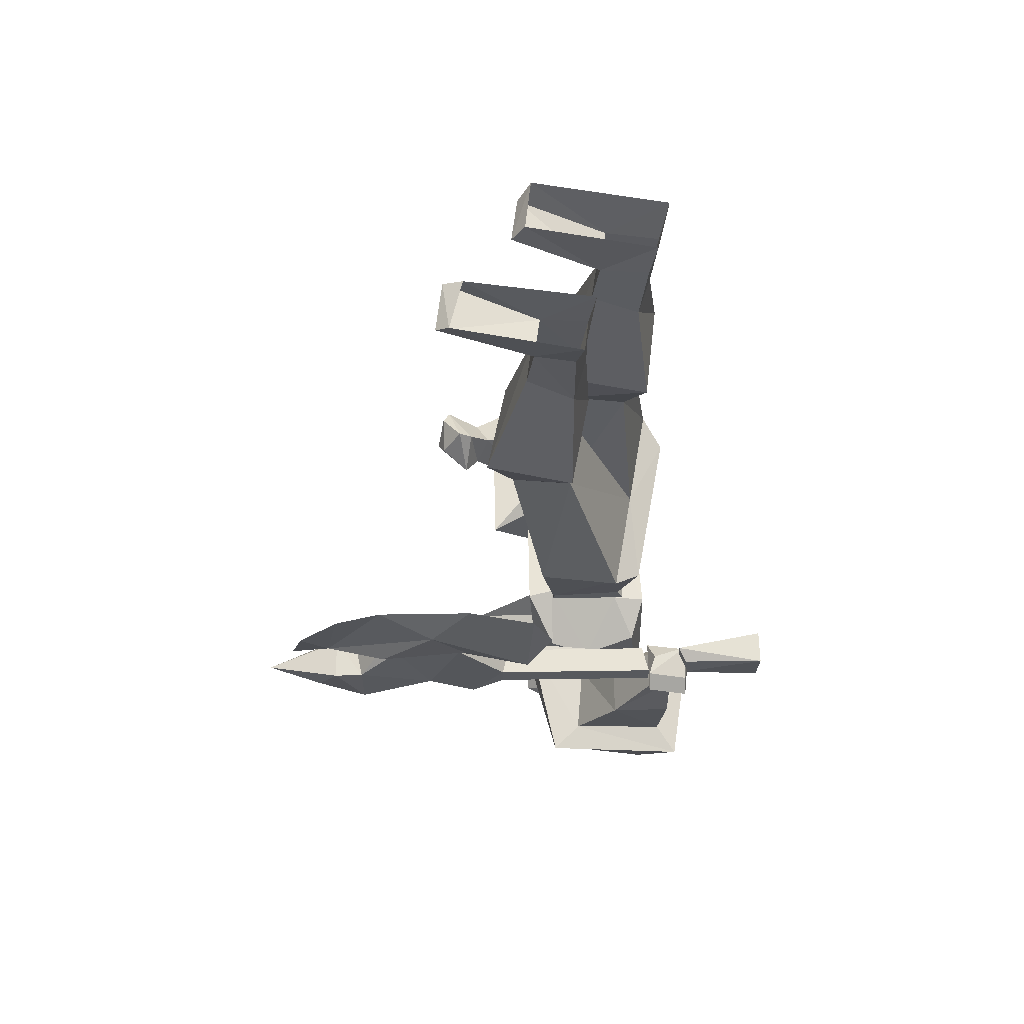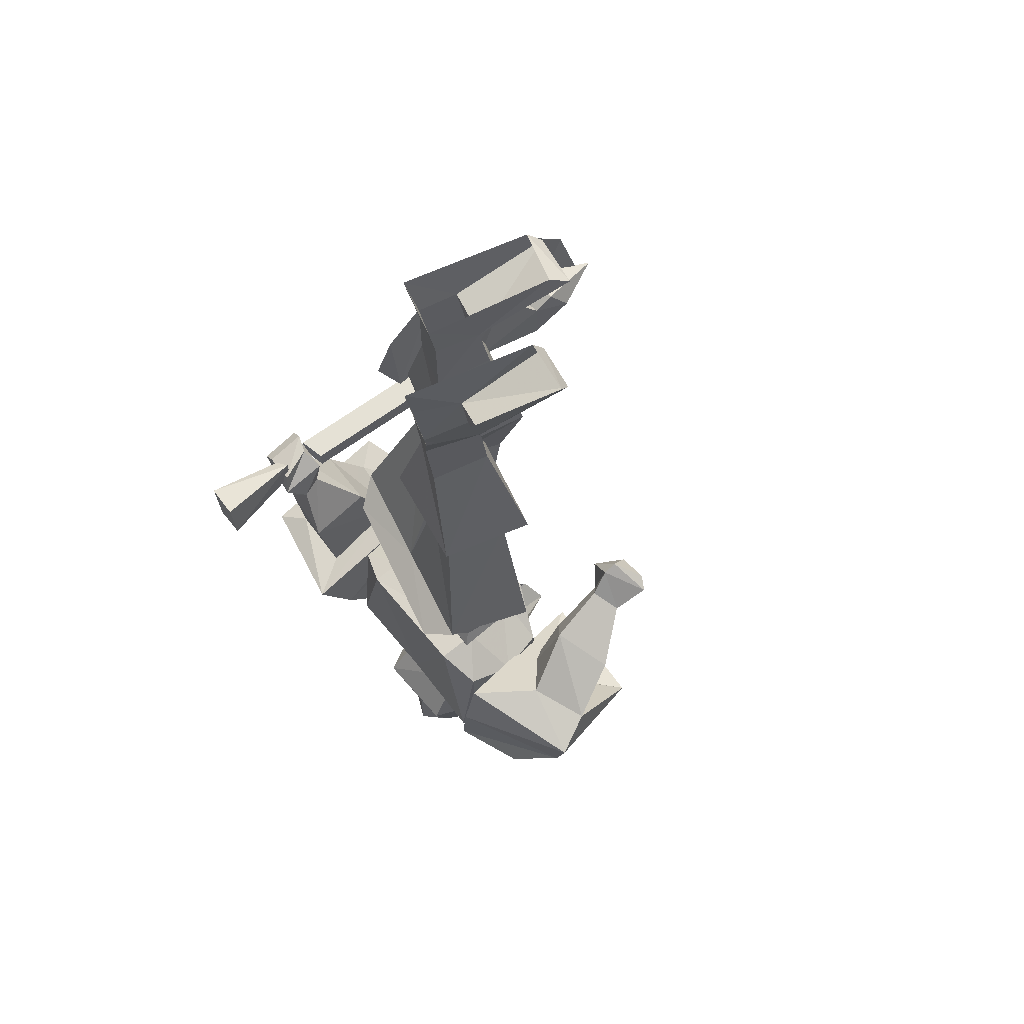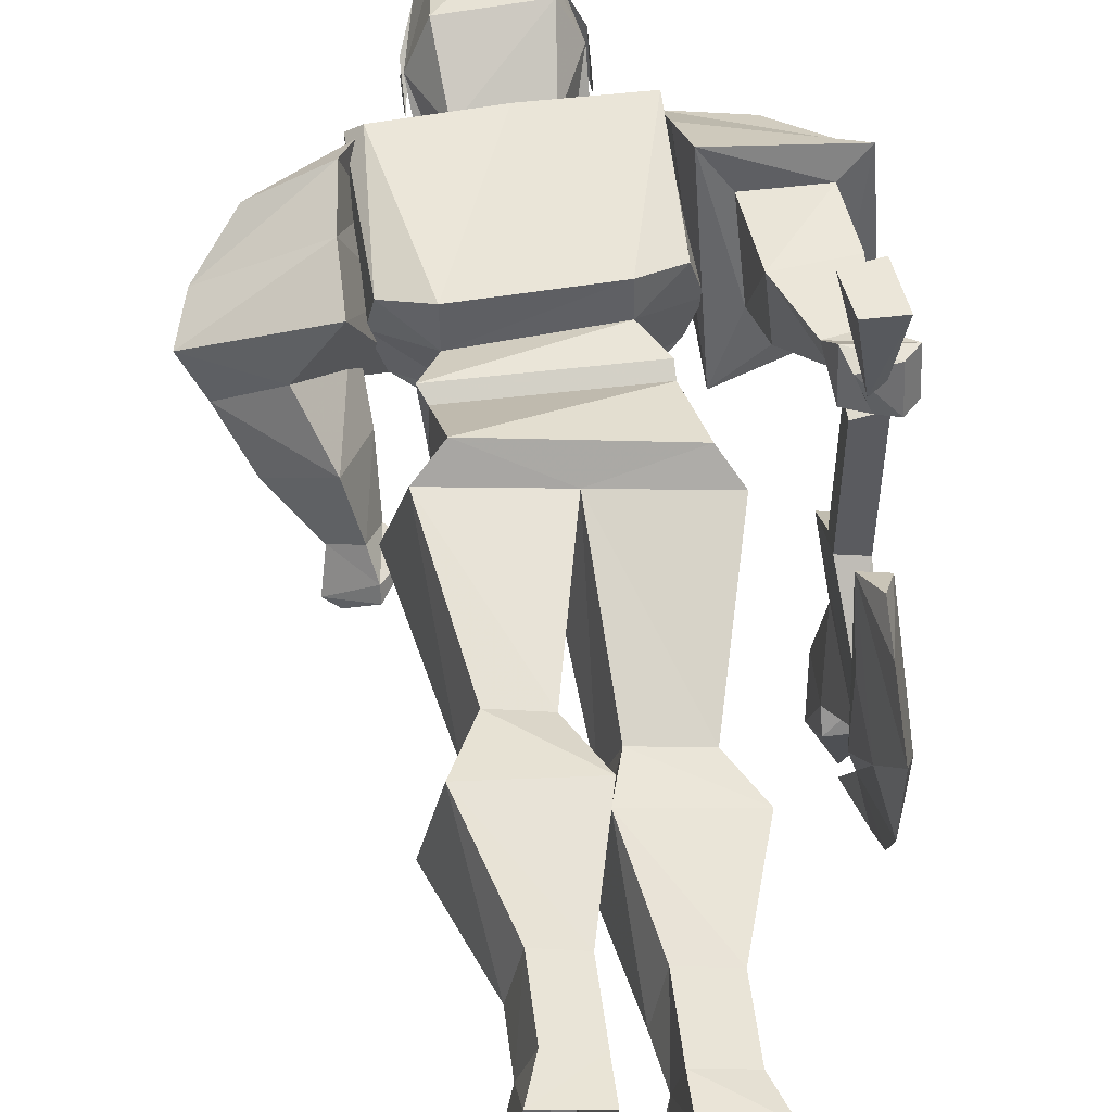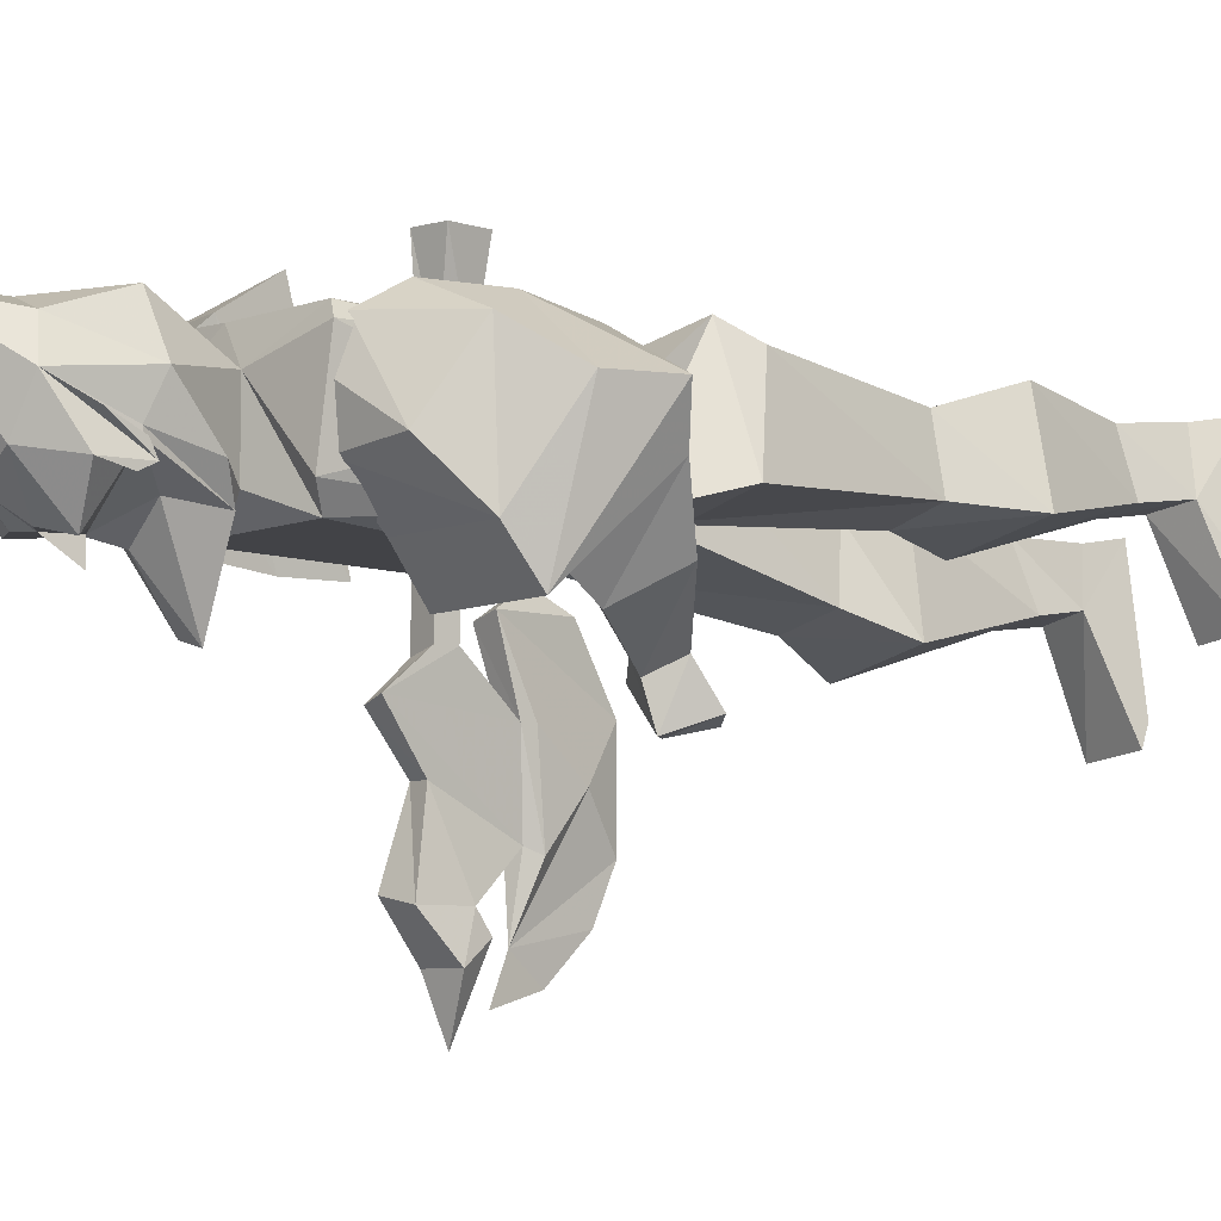
<metadata>
{"format":"obj","ext":"obj","renderer":"f3d","projection":"perspective","resolution":1024,"background":"white","views":[{"elev":60.8,"azim":-90.9,"up":"+Y"},{"elev":65.0,"azim":53.4,"up":"+Y"},{"elev":55.1,"azim":172.9,"up":"+Z"},{"elev":-5.9,"azim":53.0,"up":"+Z"}]}
</metadata>
<code>
v -0.7031 -1.031 0.04688
v -0.7031 -1.086 0.1719
v -0.7422 -1.031 0.07031
v -0.7188 -1 0.02344
v -0.7109 -0.9844 0.02344
v -0.6875 -1 0.02344
v -0.6641 -1.031 0.07031
v -0.6406 -1.023 0.1172
v -0.6562 -1.016 0.1562
v -0.7031 -1.008 0.1719
v -0.75 -1.016 0.1562
v -0.7656 -1.023 0.1172
v -0.7812 -0.9922 0.07031
v -0.7578 -0.9844 0.02344
v -0.7266 -0.9922 0.02344
v -0.7422 -0.9766 0.02344
v -0.7422 -0.9688 0.02344
v -0.7109 -0.9531 0.02344
v -0.7031 -0.9531 0
v -0.7031 -0.9531 0.02344
v -0.6719 -0.9688 0.02344
v -0.6719 -0.9766 0.02344
v -0.6797 -0.9922 0.02344
v -0.6562 -0.9844 0.01562
v -0.625 -0.9922 0.0625
v -0.625 -0.9453 0.0625
v -0.625 -0.9844 0.09375
v -0.625 -0.9531 0.07812
v -0.7422 -0.9219 0.04688
v -0.7031 -0.9219 0.01562
v -0.7734 -0.9531 0.08594
v -0.7578 -0.875 0.03906
v -0.7188 -0.875 -0.03906
v -0.7109 -0.9219 0.02344
v -0.6641 -0.9219 0.04688
v -0.6328 -0.9531 0.07812
v -0.6875 -0.875 -0.04688
v -0.6484 -0.875 0.03906
v -0.6328 -0.9531 0.08594
v -0.6328 -0.8906 0.07031
v -0.625 -0.9375 0.125
v -0.6484 -0.9453 0.1797
v -0.75 -0.9453 0.1875
v -0.7734 -0.9375 0.1406
v -0.7734 -0.9531 0.09375
v -0.7734 -0.8906 0.07812
v -0.7812 -0.9609 0.0625
v -0.7812 -0.9844 0.1094
v -0.7812 -0.9531 0.08594
v -0.7812 -0.9453 0.07031
v -0.625 -0.9609 0.05469
v -0.6562 -0.8672 0.1328
v -0.7422 -0.8672 0.1328
v -0.6562 -0.8672 0.05469
v -0.5938 -0.8438 0.03125
v -0.5781 -0.8594 0.05469
v -0.5703 -0.8516 0.1562
v -0.5859 -0.8438 0.1719
v -0.7031 -0.8516 0.1719
v -0.8203 -0.8438 0.1797
v -0.8203 -0.8438 0.1562
v -0.8203 -0.8516 0.0625
v -0.8125 -0.8438 0.03906
v -0.75 -0.8672 0.0625
v -0.6562 -0.875 0.03125
v -0.75 -0.875 0.03906
v -0.7031 -0.8438 0.03125
v -0.6484 -0.6562 0.02344
v -0.5859 -0.6953 0.04688
v -0.5703 -0.6953 0.1016
v -0.5781 -0.6797 0.1562
v -0.625 -0.6562 0.1719
v -0.7734 -0.6562 0.1797
v -0.8203 -0.6797 0.1641
v -0.8359 -0.6953 0.1016
v -0.8203 -0.6953 0.05469
v -0.7656 -0.6562 0.02344
v -0.7578 -0.6562 0.05469
v -0.6484 -0.6562 0.05469
v -0.625 -0.6484 0.125
v -0.7734 -0.6484 0.1406
v -0.5078 -0.6484 0.1016
v -0.5625 -0.7344 0.07812
v -0.6094 -0.75 -0.02344
v -0.5547 -0.6484 0.1719
v -0.4219 -0.6797 0.1172
v -0.4453 -0.6641 0.07031
v -0.5391 -0.6016 0.03906
v -0.5703 -0.6641 0.01562
v -0.5156 -0.6797 -0.02344
v -0.5 -0.7422 0.01562
v -0.4688 -0.7578 -0.02344
v -0.6016 -0.7891 0.02344
v -0.5547 -0.7188 0.1875
v -0.4375 -0.7422 0.1172
v -0.4766 -0.6328 0.007812
v -0.5234 -0.6016 -0.04688
v -0.5547 -0.5859 -0.03125
v -0.5703 -0.6172 -0.04688
v -0.5469 -0.625 -0.0625
v -0.5391 -0.6172 -0.1016
v -0.5156 -0.5781 -0.08594
v -0.5625 -0.5625 -0.05469
v -0.5938 -0.6016 -0.0625
v -0.5625 -0.7969 0.1875
v -0.5859 -0.8438 0.07031
v -0.5859 -0.8516 0.125
v -0.5781 -0.8359 0.1641
v -0.4844 -0.7891 0.1562
v -0.4766 -0.7891 0.02344
v -0.5078 -0.8359 0.07812
v -0.8281 -0.7266 0.2422
v -0.8359 -0.6641 0.02344
v -0.8672 -0.6875 0.09375
v -0.8594 -0.7188 0.1953
v -0.9375 -0.7188 0.1953
v -0.9688 -0.7344 0.2188
v -0.8203 -0.7891 0.2031
v -0.8359 -0.7266 0.02344
v -0.9766 -0.6953 0.05469
v -0.9453 -0.6953 0.08594
v -0.9531 -0.625 0.1328
v -0.875 -0.6172 0.1328
v -0.8672 -0.625 0.2109
v -0.9453 -0.6406 0.2031
v -0.9531 -0.7422 0.05469
v -0.9531 -0.7812 0.1719
v -0.8281 -0.7969 0.03125
v -0.8203 -0.8516 0.1016
v -0.8984 -0.8359 0.1484
v -0.9062 -0.8125 0.05469
v -0.5312 -0.5703 -0.09375
v -0.5625 -0.5547 -0.07031
v -0.5703 -0.5859 -0.09375
v -0.5547 -0.6016 -0.1016
v -0.9453 -0.5547 0.1797
v -0.9062 -0.5547 0.1797
v -0.8984 -0.5625 0.2031
v -0.9375 -0.5703 0.2031
v -0.9688 -0.5391 0.2188
v -0.9688 -0.5234 0.1719
v -0.9062 -0.5234 0.1719
v -0.9062 -0.5391 0.2266
v -0.9141 -0.5156 0.2188
v -0.9531 -0.5234 0.2188
v -0.9531 -0.5078 0.1719
v -0.9297 -0.5078 0.1797
v -0.6094 -0.03906 0.1094
v -0.5781 0.01562 0.02344
v -0.6094 0.01562 0.1797
v -0.625 -0.03125 0.1719
v -0.625 -0.1094 0.1641
v -0.6094 -0.1016 0.1016
v -0.6562 -0.1016 0.09375
v -0.6562 -0.04688 0.1016
v -0.5859 -0.007812 0.007812
v -0.6406 -0.007812 0
v -0.6406 0.01562 0.01562
v -0.6719 0.01562 0.1641
v -0.6719 -0.03125 0.1562
v -0.6719 -0.1094 0.1484
v -0.5859 -0.2344 0.1797
v -0.5625 -0.2344 0.07812
v -0.6797 -0.2344 0.05469
v -0.7969 0 0.07812
v -0.7656 0 -0.07031
v -0.7734 -0.04688 0.02344
v -0.7812 -0.04688 0.07031
v -0.7266 -0.04688 0.08594
v -0.7266 0 0.09375
v -0.7188 -0.05469 0.03125
v -0.7031 0 -0.05469
v -0.6953 -0.01562 -0.07812
v -0.7578 -0.01562 -0.08594
v -0.7109 -0.1094 0.02344
v -0.7656 -0.1094 0.01562
v -0.7812 -0.125 0.07031
v -0.7266 -0.125 0.08594
v -0.7031 -0.25 0.09375
v -0.6875 -0.25 -0.007812
v -0.7969 -0.25 -0.03125
v -0.8203 -0.25 0.07031
v -0.6094 -0.6016 0.05469
v -0.6094 -0.5859 0.1406
v -0.6016 -0.6016 0.1484
v -0.7969 -0.6016 0.1484
v -0.7969 -0.6016 0.05469
v -0.7969 -0.5938 0.05469
v -0.6094 -0.5938 0.05469
v -0.6172 -0.5078 0.2031
v -0.7969 -0.5859 0.1406
v -0.625 -0.6094 0.04688
v -0.7812 -0.6094 0.05469
v -0.8125 -0.5078 0.1641
v -0.8125 -0.5078 0.03906
v -0.6875 -0.5 0.05469
v -0.5625 -0.5078 0.07812
v -0.5859 -0.4844 0.1797
v -0.7109 -0.4844 0.1562
v -0.8359 -0.4844 0.1328
v -0.7891 -0.3047 0.07031
v -0.7734 -0.3203 0
v -0.7031 -0.3203 0.01562
v -0.6875 -0.5078 0.0625
v -0.6719 -0.3047 0.1406
v -0.6641 -0.3047 0.07031
v -0.6016 -0.3047 0.08594
v -0.6172 -0.3047 0.1562
v -0.7031 -0.2344 0.1641
v -0.7188 -0.3047 0.08594
v -0.9453 -0.5156 0.1719
v -0.9453 -0.5156 -0.01562
v -0.9453 -0.5391 -0.01562
v -0.9453 -0.5391 0.1719
v -0.9141 -0.5156 0.1641
v -0.9141 -0.5156 -0.007812
v -0.9219 -0.4531 -0.0625
v -0.9453 -0.4531 -0.07031
v -0.9375 -0.5859 -0.05469
v -0.9141 -0.5391 -0.007812
v -0.9141 -0.5391 0.1641
v -0.9141 -0.5859 -0.04688
v -0.9297 -0.4453 -0.1562
v -0.9219 -0.4297 -0.1641
v -0.9219 -0.4375 -0.0625
v -0.9219 -0.4766 0.02344
v -0.9531 -0.4766 0.01562
v -0.9531 -0.4375 -0.0625
v -0.9453 -0.4531 -0.1484
v -0.9453 -0.5391 -0.1094
v -0.9219 -0.5391 -0.1094
v -0.9375 -0.5391 0.2188
v -0.9375 -0.5469 0.3125
v -0.9453 -0.4922 0.3125
v -0.9375 -0.5078 0.2188
v -0.9219 -0.5312 0.2109
v -0.8984 -0.5391 0.3125
v -0.9062 -0.4922 0.3125
v -0.9219 -0.5 0.2109
v -0.9531 -0.5625 -0.1953
v -0.9531 -0.5 -0.1953
v -0.9141 -0.5 -0.2031
v -0.9141 -0.5547 -0.2031
v -0.9609 -0.4844 -0.2266
v -0.9531 -0.5234 -0.25
v -0.9062 -0.5156 -0.25
v -0.9375 -0.4531 -0.2344
v -0.9375 -0.5078 -0.3125
v -0.9141 -0.4844 -0.2266
v -0.9453 -0.4141 -0.2656
v -0.9453 -0.3672 -0.2188
v -0.9453 -0.3438 -0.1641
v -0.9297 -0.3828 -0.1094
v -0.9453 -0.3438 -0.05469
v -0.9375 -0.3906 0.02344
v -0.9375 -0.4375 0.04688
v -0.9609 -0.3828 -0.1016
v -0.9609 -0.4375 -0.1641
v -0.9297 -0.4766 -0.2812
f 1 2 3
f 1 3 4
f 1 4 5
f 1 5 6
f 1 6 7
f 1 7 2
f 2 7 8
f 2 8 9
f 2 9 10
f 2 10 11
f 2 11 12
f 2 12 3
f 3 12 13
f 3 13 14
f 3 14 4
f 4 14 15
f 4 15 5
f 5 16 17
f 5 17 18
f 5 20 21
f 5 21 22
f 5 23 6
f 6 23 24
f 6 24 7
f 7 24 25
f 7 25 8
f 20 36 21
f 21 36 24
f 21 24 22
f 36 39 8
f 36 8 25
f 36 25 24
f 39 41 8
f 8 41 9
f 9 41 42
f 9 42 10
f 10 42 43
f 10 43 11
f 11 43 44
f 11 44 12
f 12 44 45
f 12 45 31
f 12 31 13
f 13 31 14
f 14 31 17
f 14 17 16
f 52 54 55
f 52 55 56
f 52 56 57
f 52 57 58
f 52 58 59
f 52 59 53
f 53 59 60
f 53 60 61
f 53 61 62
f 53 62 63
f 53 63 64
f 31 18 17
f 54 64 67
f 54 67 55
f 55 67 68
f 55 68 69
f 55 69 56
f 56 69 70
f 56 70 57
f 57 70 71
f 57 71 58
f 58 71 72
f 58 72 59
f 59 72 73
f 59 73 60
f 60 73 74
f 60 74 61
f 61 74 75
f 61 75 62
f 62 75 76
f 62 76 63
f 63 76 77
f 63 77 67
f 63 67 64
f 77 68 67
f 68 77 78
f 68 78 79
f 68 79 69
f 69 79 70
f 70 79 80
f 70 80 71
f 71 80 72
f 72 80 73
f 73 80 81
f 73 81 74
f 74 81 75
f 75 81 78
f 75 78 76
f 76 78 77
f 5 15 14
f 5 14 16
f 5 22 23
f 22 24 23
f 5 18 19
f 5 19 20
f 29 30 18
f 29 18 31
f 29 31 32
f 29 32 33
f 29 33 30
f 29 30 34
f 29 34 30
f 30 34 35
f 30 35 18
f 18 35 20
f 20 35 36
f 35 34 30
f 35 30 37
f 35 37 38
f 35 38 36
f 36 38 39
f 30 33 37
f 38 40 39
f 39 40 41
f 31 45 46
f 31 46 32
f 52 53 43
f 52 43 42
f 52 42 41
f 52 41 54
f 53 64 44
f 53 44 43
f 40 65 54
f 40 54 41
f 64 66 46
f 64 46 44
f 44 46 45
f 97 100 101
f 97 101 102
f 97 102 103
f 97 103 98
f 98 103 99
f 99 103 104
f 99 104 101
f 99 101 100
f 102 132 133
f 102 133 103
f 103 133 104
f 104 133 134
f 104 134 135
f 104 135 101
f 101 135 102
f 102 135 132
f 132 135 134
f 132 134 133
f 136 139 140
f 136 140 141
f 136 141 142
f 136 142 137
f 137 142 138
f 138 142 143
f 138 143 140
f 138 140 139
f 143 144 145
f 143 145 140
f 140 145 141
f 141 145 146
f 141 146 147
f 141 147 142
f 142 147 143
f 143 147 144
f 144 147 146
f 144 146 145
f 185 186 81
f 185 81 80
f 185 80 192
f 192 80 79
f 192 79 193
f 193 79 78
f 193 78 186
f 186 78 81
f 8 25 26
f 8 26 27
f 27 26 28
f 47 13 12
f 47 12 48
f 47 48 49
f 47 49 50
f 26 25 51
f 82 83 84
f 82 84 85
f 82 85 86
f 82 86 87
f 83 91 92
f 83 92 84
f 84 93 85
f 85 93 94
f 86 92 87
f 87 92 91
f 105 106 107
f 105 107 108
f 105 94 106
f 106 94 93
f 112 113 114
f 112 114 115
f 112 115 116
f 112 116 117
f 112 118 113
f 113 118 119
f 113 120 121
f 113 121 114
f 116 121 117
f 117 121 120
f 118 61 119
f 119 61 128
f 129 62 128
f 129 128 61
f 82 87 88
f 82 88 83
f 83 88 89
f 83 89 90
f 83 90 91
f 87 91 90
f 87 90 96
f 87 96 88
f 88 96 97
f 88 97 98
f 88 98 89
f 89 98 99
f 89 99 90
f 90 99 100
f 90 100 96
f 96 100 97
f 114 121 122
f 114 122 123
f 114 123 124
f 114 124 115
f 115 124 116
f 116 124 125
f 116 125 122
f 116 122 121
f 123 122 136
f 123 136 137
f 123 137 124
f 124 137 138
f 124 138 125
f 125 138 139
f 125 139 122
f 122 139 136
f 84 92 93
f 85 94 86
f 86 94 95
f 86 95 92
f 105 108 109
f 105 109 95
f 105 95 94
f 106 93 110
f 106 110 111
f 106 111 107
f 107 111 108
f 108 111 109
f 109 111 110
f 109 110 95
f 95 110 92
f 92 110 93
f 112 117 118
f 113 119 120
f 117 120 126
f 117 126 127
f 117 127 118
f 118 127 61
f 119 128 126
f 119 126 120
f 129 61 130
f 129 130 62
f 62 130 131
f 62 131 128
f 128 131 126
f 126 131 127
f 127 131 130
f 127 130 61
f 148 149 150
f 148 150 151
f 148 151 152
f 148 152 153
f 148 153 154
f 148 154 155
f 148 155 156
f 148 156 149
f 149 156 157
f 149 157 158
f 158 157 155
f 158 155 159
f 159 155 160
f 159 160 150
f 150 160 151
f 151 160 152
f 152 160 161
f 154 161 155
f 155 161 160
f 157 156 155
f 165 166 167
f 165 167 168
f 165 168 169
f 165 169 170
f 170 169 171
f 170 171 172
f 172 171 173
f 172 173 166
f 166 173 174
f 166 174 167
f 167 174 171
f 167 171 175
f 167 175 176
f 167 176 177
f 167 177 168
f 168 177 169
f 169 177 178
f 169 178 171
f 171 178 175
f 171 174 173
f 162 209 208
f 162 208 163
f 163 208 207
f 163 207 206
f 163 206 164
f 164 206 209
f 208 209 205
f 205 209 206
f 210 179 182
f 210 182 201
f 210 203 180
f 210 180 179
f 180 203 202
f 180 202 181
f 181 202 182
f 182 202 201
f 152 161 162
f 152 162 153
f 153 162 163
f 153 163 164
f 153 164 154
f 154 164 161
f 175 178 179
f 175 179 180
f 175 180 181
f 175 181 176
f 176 181 177
f 177 181 182
f 177 182 179
f 177 179 178
f 183 184 185
f 183 185 186
f 183 186 187
f 183 187 188
f 183 188 189
f 183 189 184
f 184 189 190
f 184 190 191
f 184 191 185
f 185 191 186
f 191 188 187
f 191 187 186
f 188 191 194
f 188 194 195
f 188 195 196
f 188 196 189
f 189 196 197
f 189 197 190
f 190 197 198
f 190 198 199
f 190 199 194
f 190 194 191
f 199 200 194
f 194 200 195
f 195 200 201
f 195 201 202
f 195 202 203
f 195 203 204
f 204 203 199
f 204 199 205
f 204 205 206
f 204 206 207
f 204 207 197
f 197 207 198
f 198 207 208
f 198 208 205
f 198 205 199
f 162 161 209
f 164 209 161
f 210 201 199
f 210 199 203
f 199 201 200
f 211 212 213
f 211 213 214
f 211 214 215
f 211 215 212
f 212 215 216
f 213 220 221
f 213 221 214
f 214 221 215
f 215 221 216
f 216 221 220
f 232 233 234
f 232 234 235
f 232 235 236
f 232 236 233
f 233 236 237
f 233 237 234
f 234 237 238
f 234 238 239
f 234 239 235
f 235 239 236
f 236 239 237
f 237 239 238
f 212 216 217
f 212 217 218
f 212 218 219
f 212 219 213
f 213 219 220
f 216 220 222
f 216 222 217
f 217 222 223
f 217 223 224
f 217 224 225
f 217 225 226
f 217 226 227
f 217 227 218
f 218 227 228
f 218 228 229
f 218 229 230
f 218 230 219
f 219 230 231
f 219 231 222
f 219 222 220
f 240 241 242
f 240 242 243
f 240 243 230
f 240 230 241
f 240 241 244
f 240 244 245
f 240 245 246
f 240 246 243
f 243 246 242
f 243 242 231
f 243 231 230
f 229 247 223
f 229 223 241
f 229 241 230
f 245 244 248
f 245 248 246
f 246 248 249
f 246 249 242
f 242 249 241
f 242 241 223
f 242 223 231
f 231 223 222
f 244 249 248
f 249 244 241
f 247 224 223
f 226 256 227
f 228 258 229
f 229 258 247
f 247 250 251
f 247 251 252
f 247 252 253
f 247 253 224
f 252 254 253
f 253 254 226
f 253 226 225
f 253 225 224
f 226 254 255
f 226 255 256
f 227 256 255
f 227 255 254
f 227 254 257
f 227 257 228
f 228 257 258
f 247 258 257
f 247 257 252
f 247 252 251
f 247 251 250
f 247 250 259
f 247 259 250
f 257 254 252

</code>
